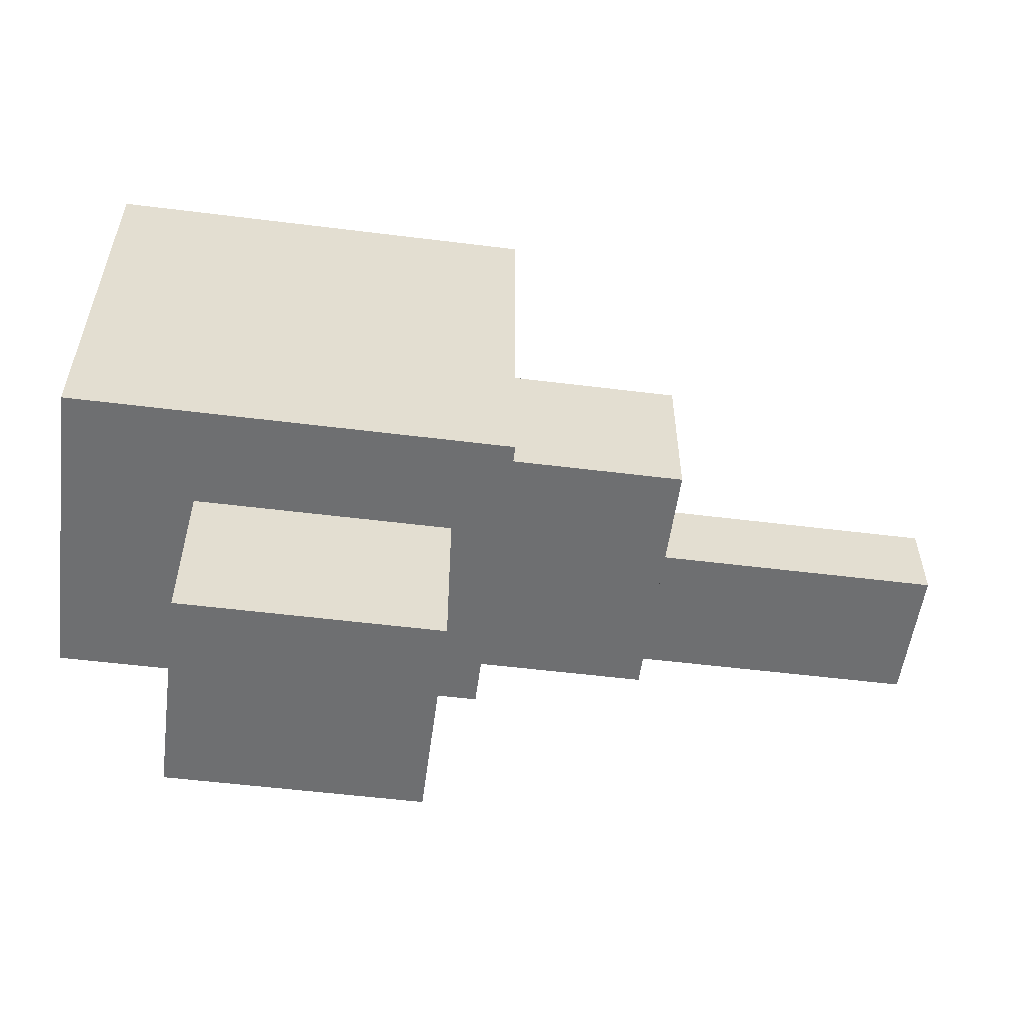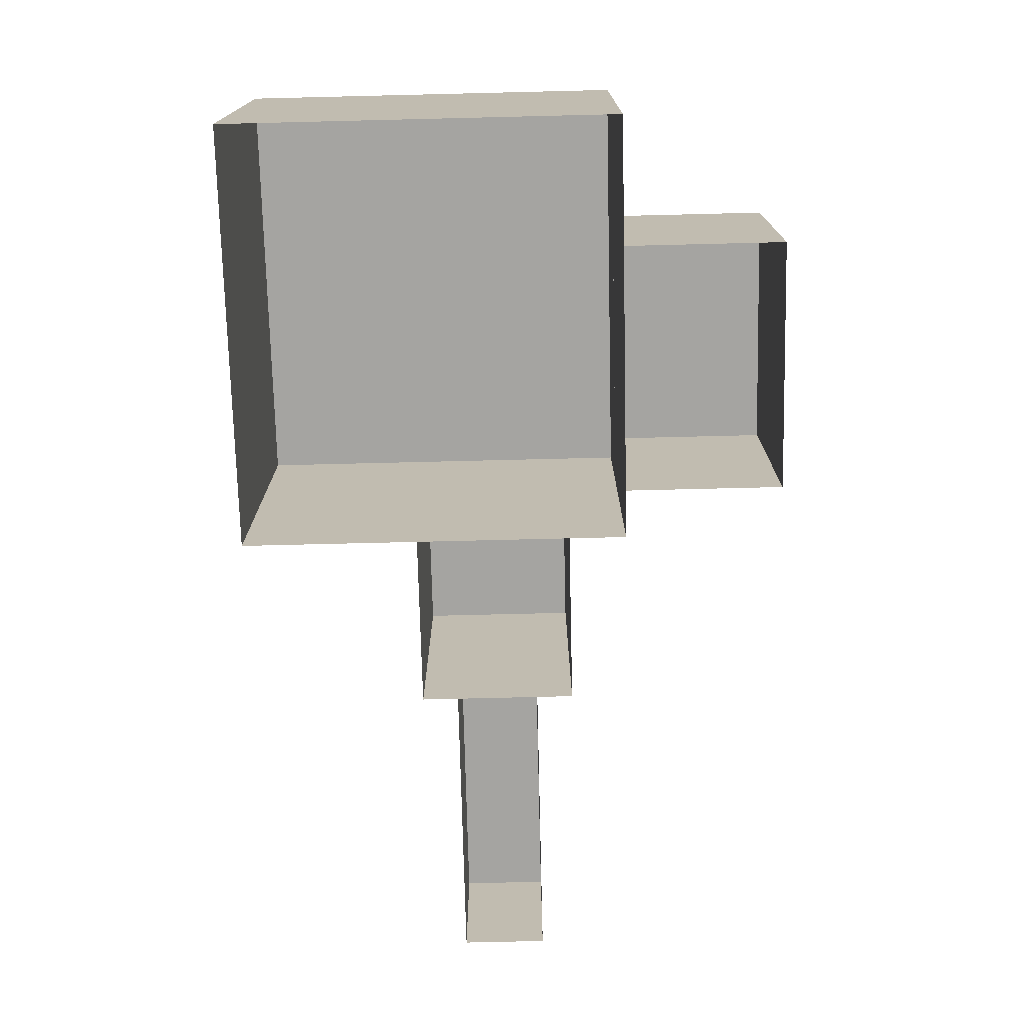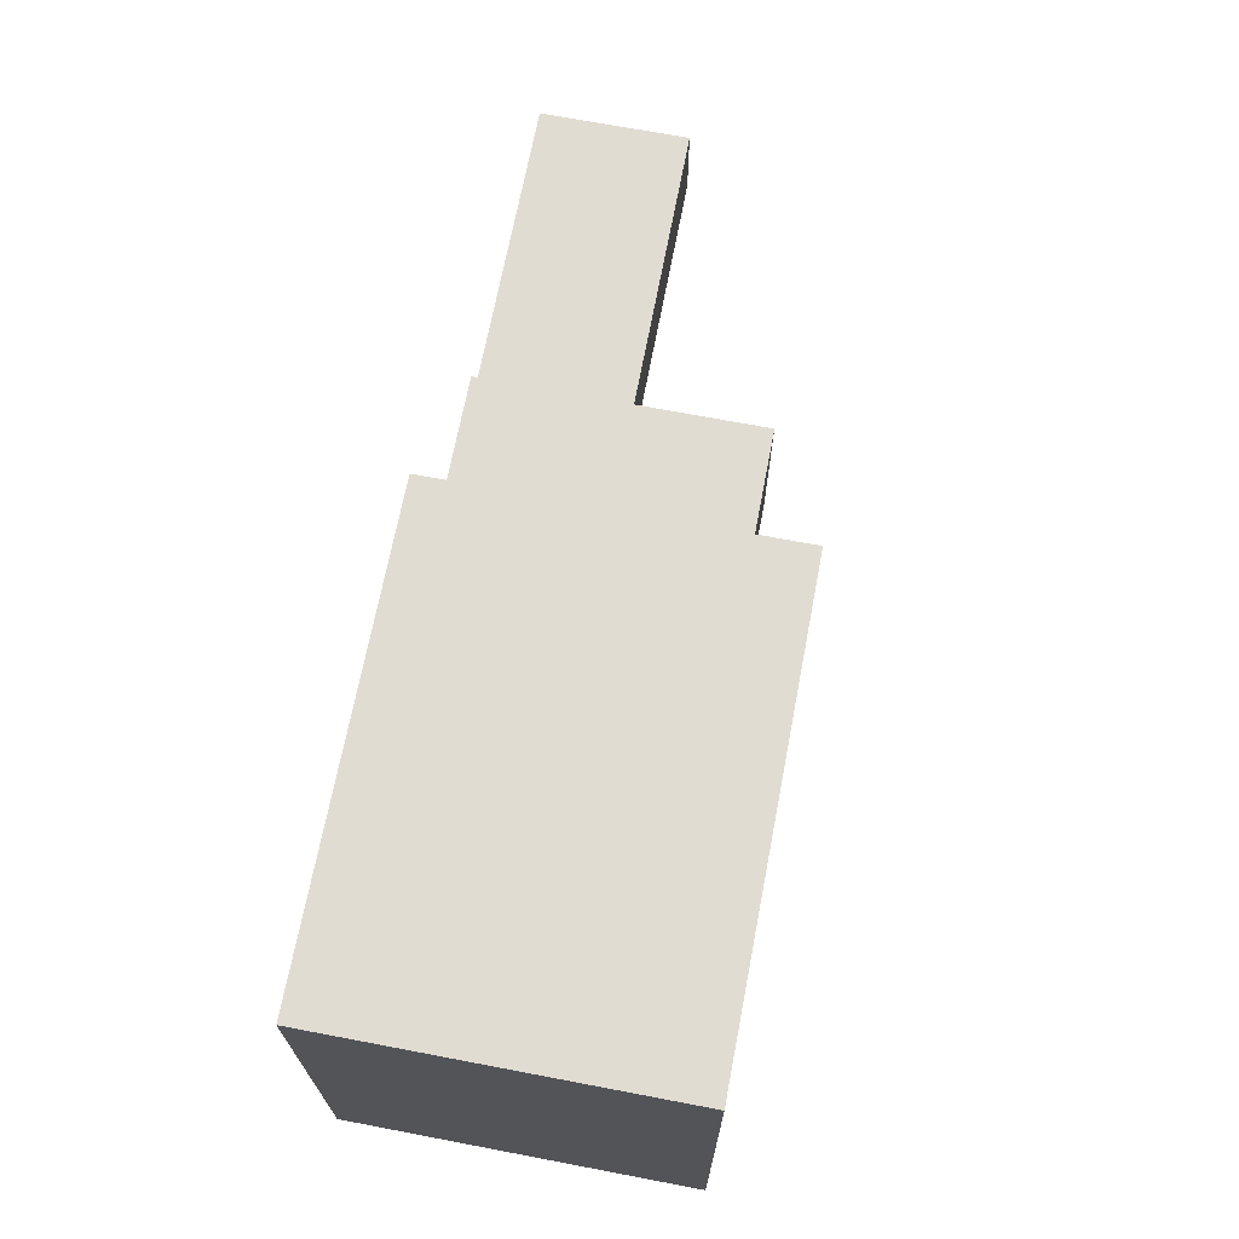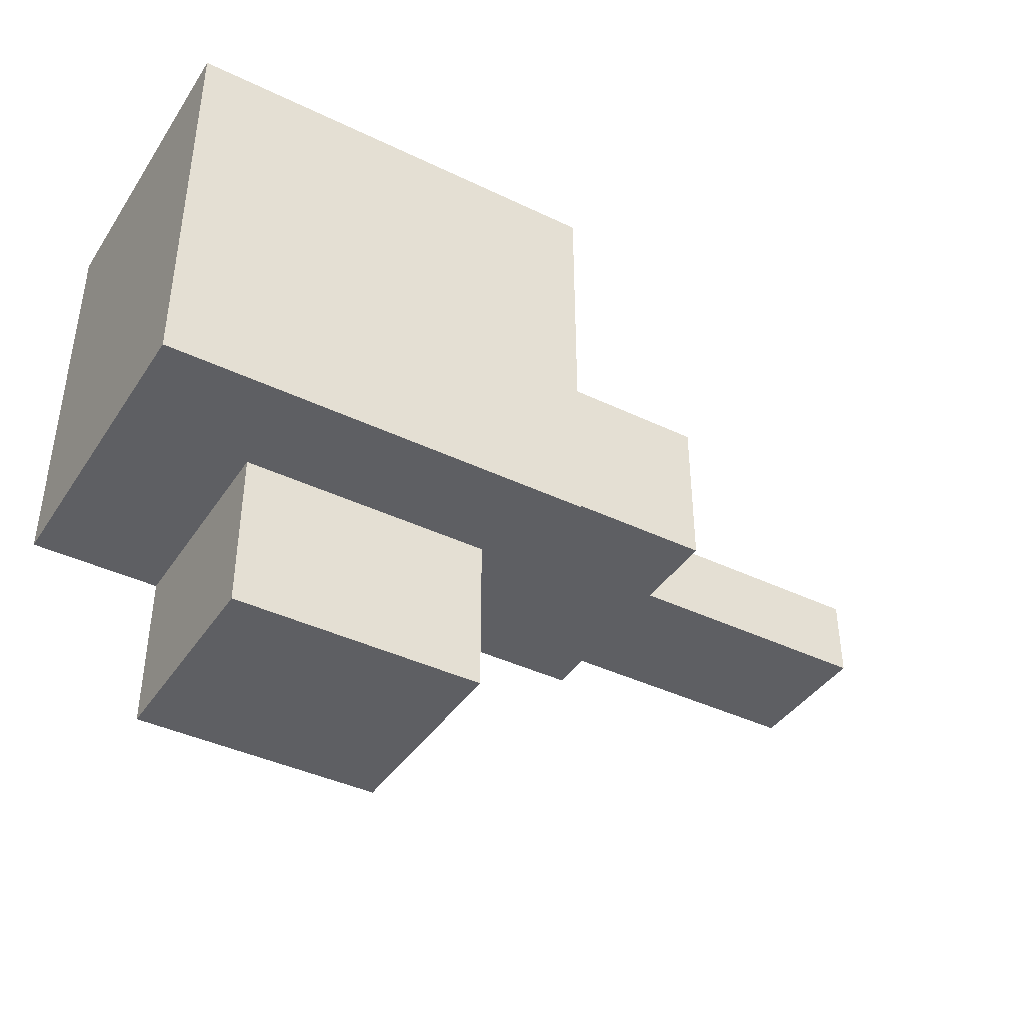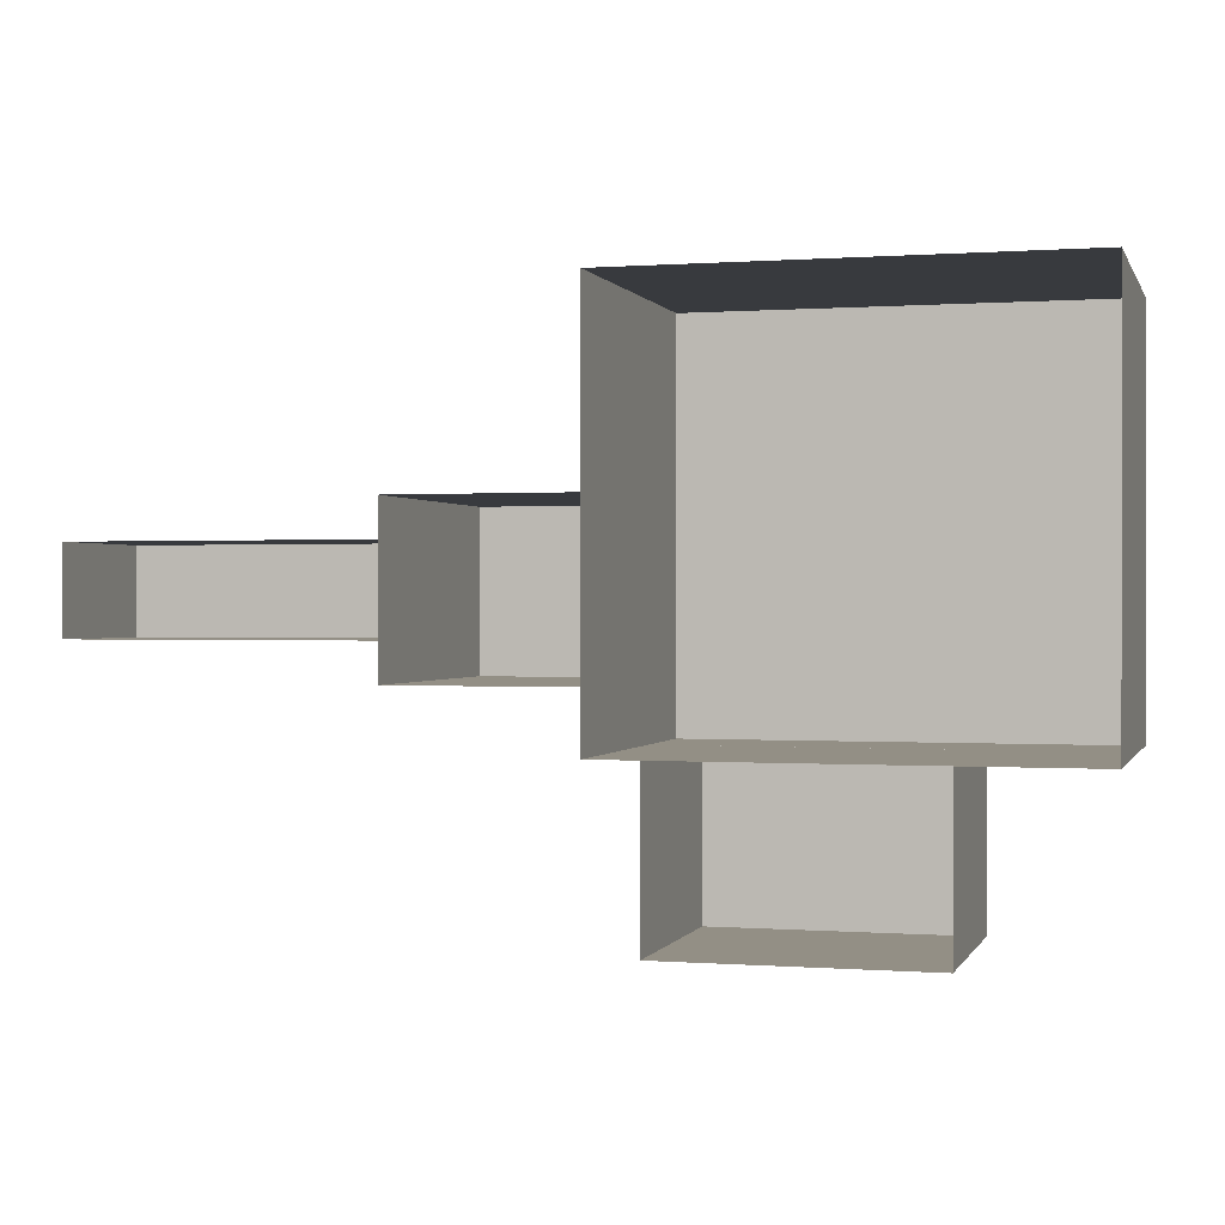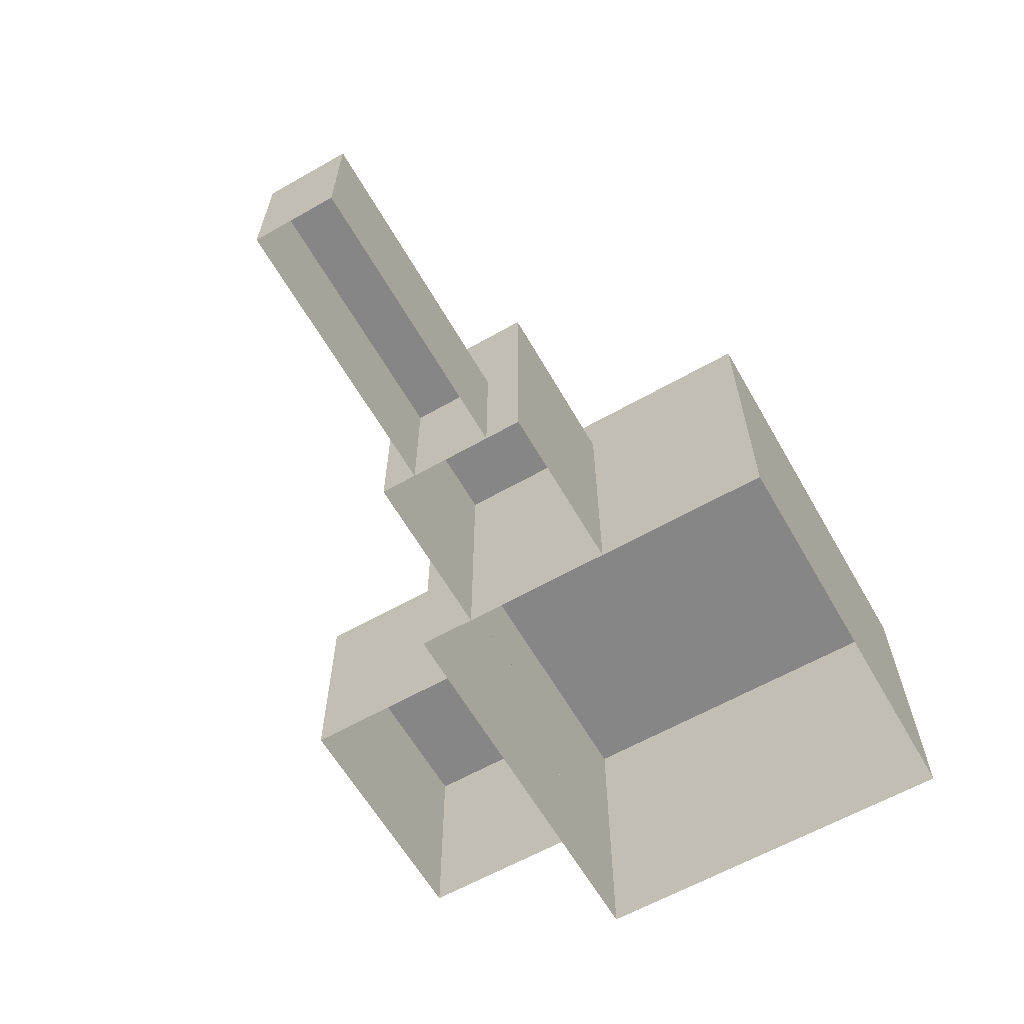
<metadata>
{"format":"obj","ext":"obj","renderer":"f3d","projection":"perspective","resolution":1024,"background":"white","views":[{"elev":-54.6,"azim":-7.5,"up":"+Y"},{"elev":-73.4,"azim":-88.6,"up":"+Z"},{"elev":69.2,"azim":-79.2,"up":"+Y"},{"elev":-40.5,"azim":-30.5,"up":"+Y"},{"elev":0.2,"azim":-164.4,"up":"+Y"},{"elev":-62.2,"azim":119.9,"up":"+Z"}]}
</metadata>
<code>
g Box1180
v -0.5163 -0.1184 0.4977
v 0.2012 -0.1184 0.4977
v 0.2012 -0.5773 0.4977
v -0.5163 -0.5773 0.4977
v -0.5163 -0.1184 -0.1167
v -0.5163 -0.1184 0.4977
v -0.5163 -0.5773 0.4977
v -0.5163 -0.5773 -0.1167
v -0.5163 -0.5773 -0.1167
v -0.5163 -0.5773 0.4977
v 0.2012 -0.5773 0.4977
v 0.2012 -0.5773 -0.1167
v 0.2012 -0.5773 -0.1167
v 0.2012 -0.5773 0.4977
v 0.2012 -0.1184 0.4977
v 0.2012 -0.1184 -0.1167
v -0.8821 -0.1185 -0.1167
v -0.8821 -0.1185 0.791
v 0.3434 -0.1185 0.791
v 0.3434 -0.1185 -0.1167
v 0.3434 -0.1185 -0.1167
v 0.3434 -0.1185 0.791
v 0.3434 1.016 0.791
v 0.3434 1.016 -0.1167
v 0.3434 1.016 -0.1167
v 0.3434 1.016 0.791
v -0.8821 1.016 0.791
v -0.8821 1.016 -0.1167
v -0.8821 1.016 -0.1167
v -0.8821 1.016 0.791
v -0.8821 -0.1185 0.791
v -0.8821 -0.1185 -0.1167
v 0.3434 0.04866 0.6326
v 0.3434 0.4992 0.6326
v 0.8436 0.4992 0.6326
v 0.8436 0.04866 0.6326
v 0.3434 0.04866 -0.1167
v 0.3434 0.04866 0.6326
v 0.8436 0.04866 0.6326
v 0.8436 0.04866 -0.1167
v 0.8436 0.04866 -0.1167
v 0.8436 0.04866 0.6326
v 0.8436 0.4992 0.6326
v 0.8436 0.4992 -0.1167
v 0.8436 0.4992 -0.1167
v 0.8436 0.4992 0.6326
v 0.3434 0.4992 0.6326
v 0.3434 0.4992 -0.1167
v 0.8436 0.154 0.2783
v 0.8436 0.3939 0.2783
v 1.669 0.3939 0.2783
v 1.669 0.154 0.2783
v 0.8436 0.154 -0.1167
v 0.8436 0.154 0.2783
v 1.669 0.154 0.2783
v 1.669 0.154 -0.1167
v 1.669 0.154 -0.1167
v 1.669 0.154 0.2783
v 1.669 0.3939 0.2783
v 1.669 0.3939 -0.1167
v 1.669 0.3939 -0.1167
v 1.669 0.3939 0.2783
v 0.8436 0.3939 0.2783
v 0.8436 0.3939 -0.1167
v -0.8821 -0.1185 0.791
v -0.8821 1.016 0.791
v 0.3434 1.016 0.791
v 0.3434 -0.1185 0.791
g Box1180_0
f 3 2 1
f 4 3 1
f 7 6 5
f 8 7 5
f 11 10 9
f 12 11 9
f 15 14 13
f 16 15 13
f 19 18 17
f 20 19 17
f 23 22 21
f 24 23 21
f 27 26 25
f 28 27 25
f 31 30 29
f 32 31 29
f 35 34 33
f 36 35 33
f 39 38 37
f 40 39 37
f 43 42 41
f 44 43 41
f 47 46 45
f 48 47 45
f 51 50 49
f 52 51 49
f 55 54 53
f 56 55 53
f 59 58 57
f 60 59 57
f 63 62 61
f 64 63 61
g Box1180_1
f 67 66 65
f 68 67 65

</code>
